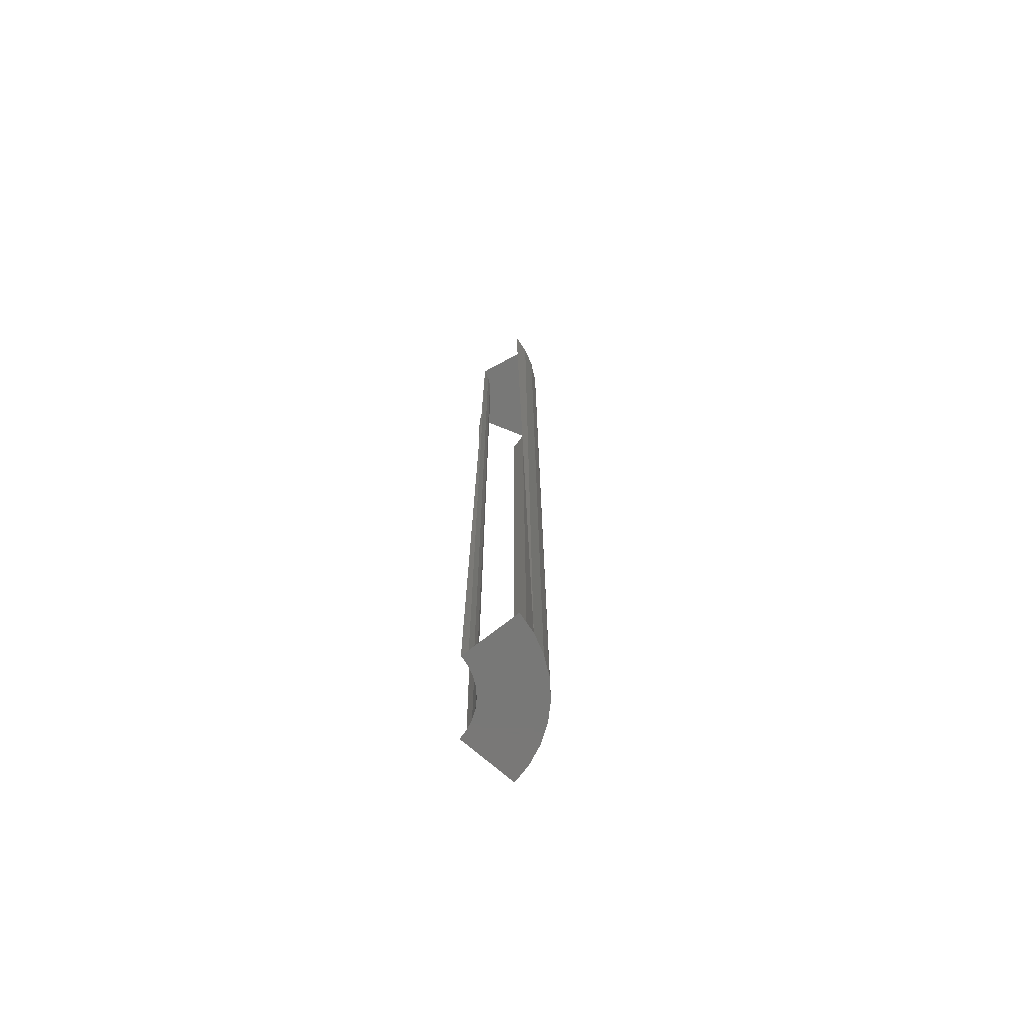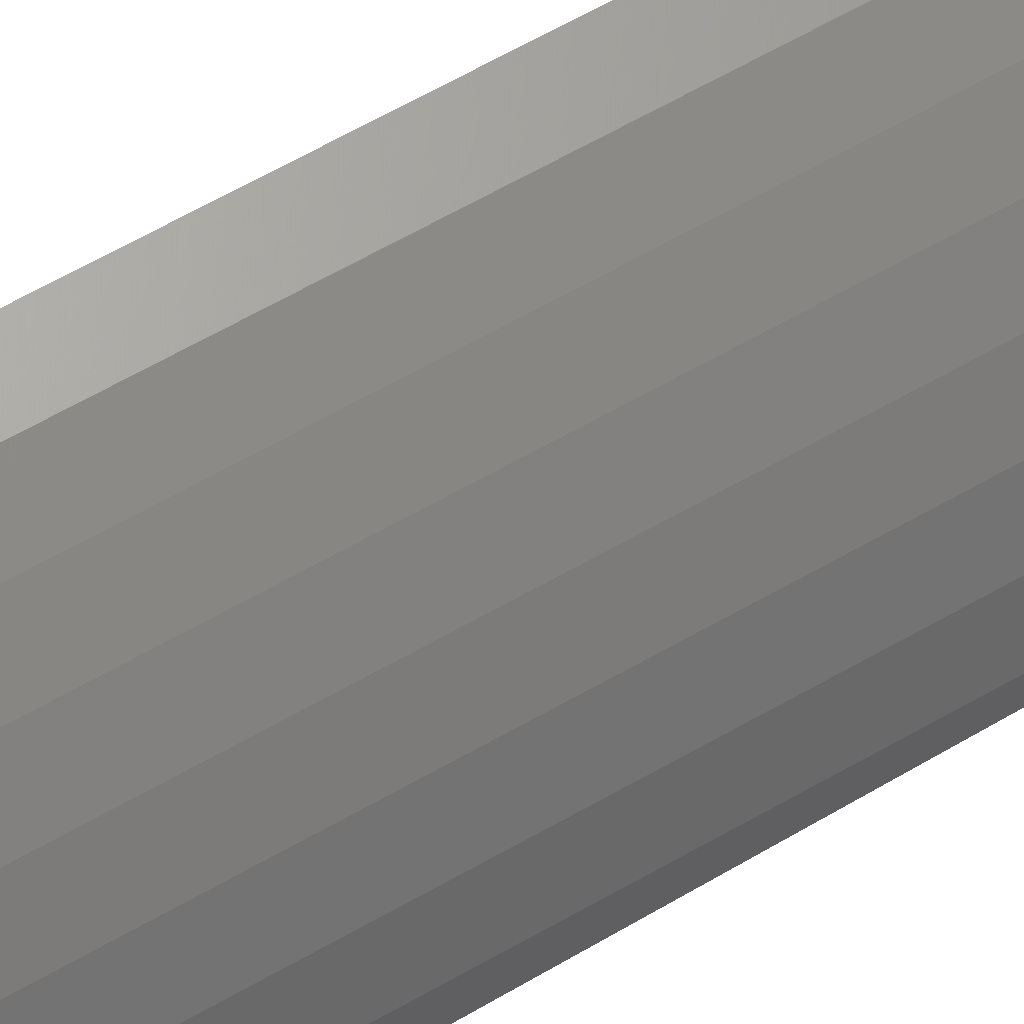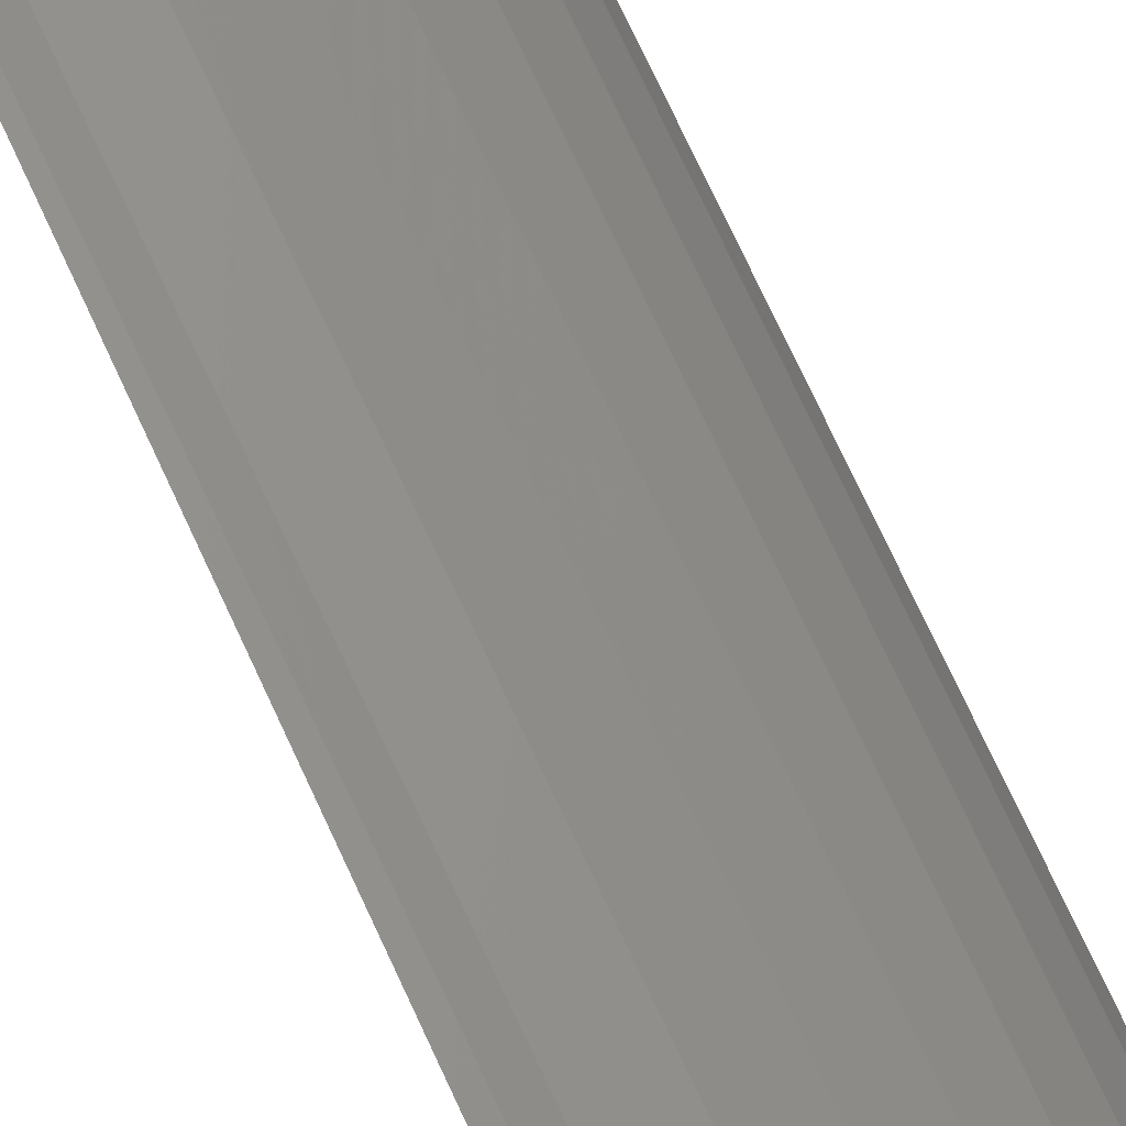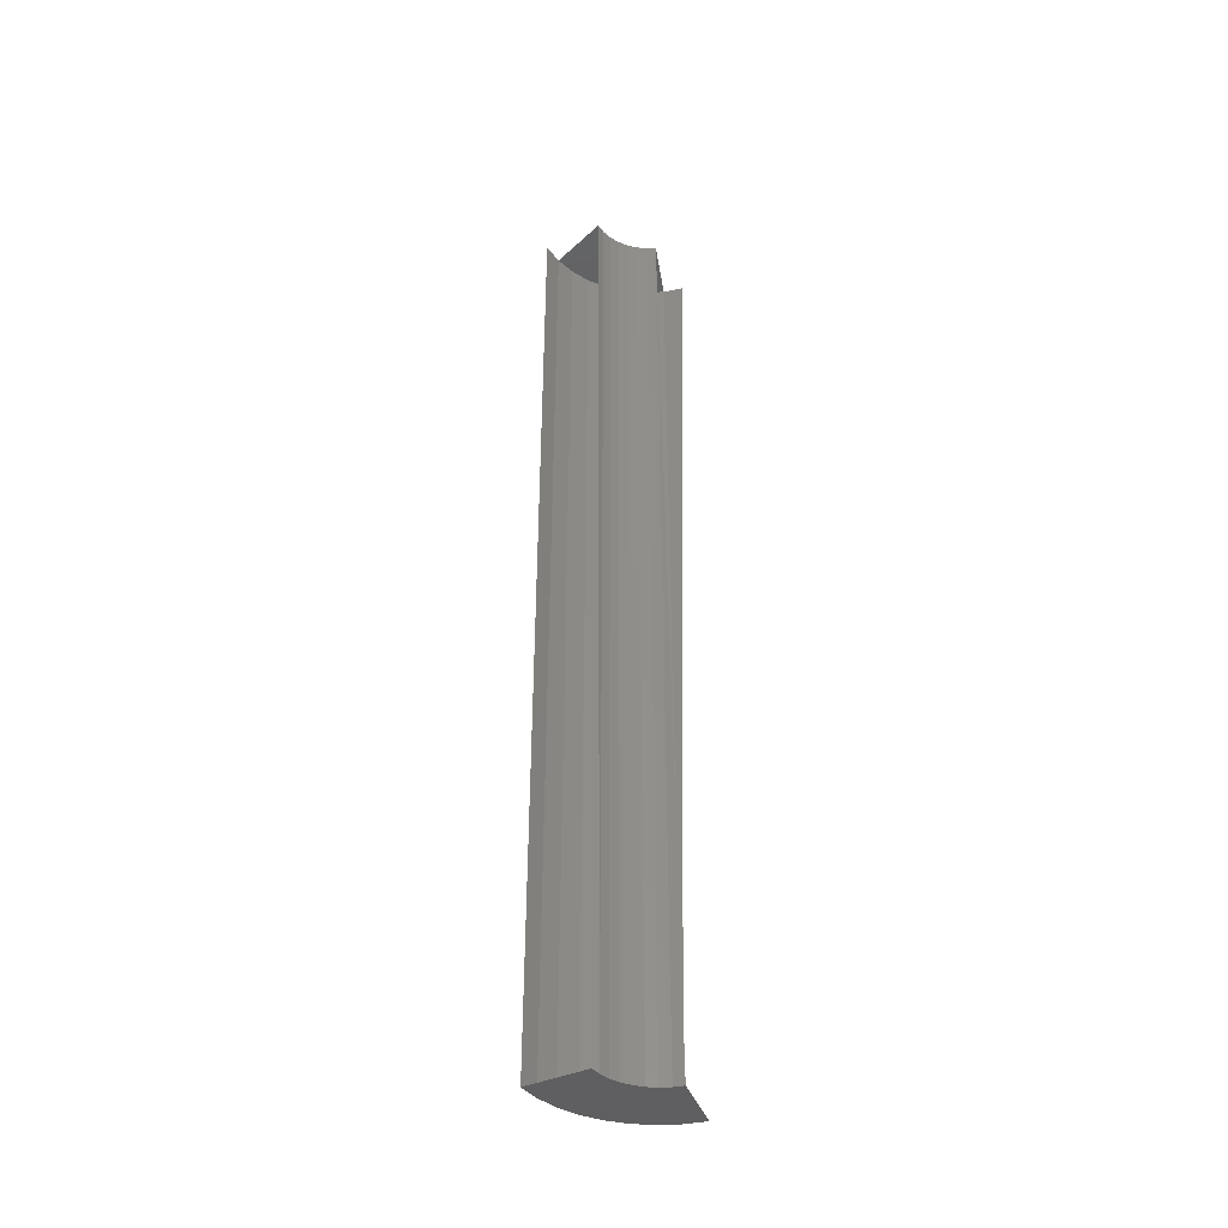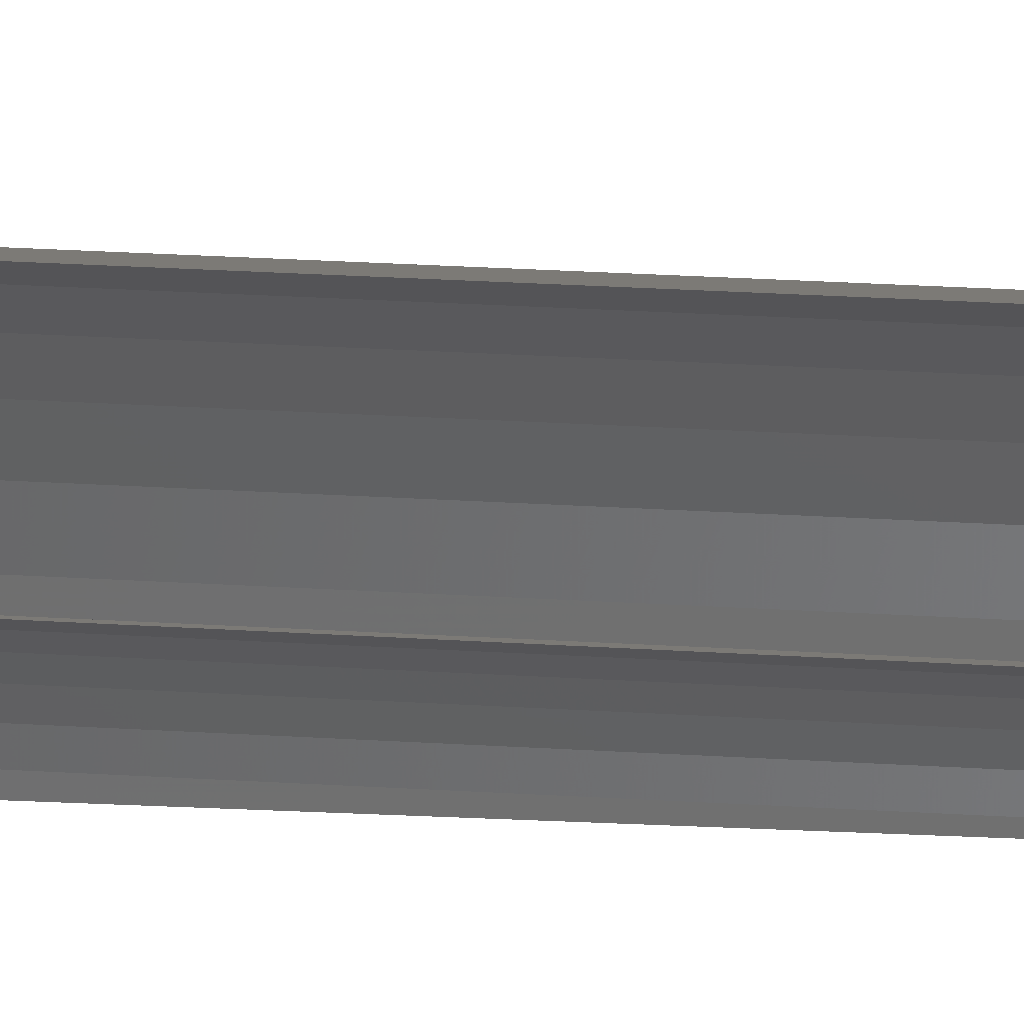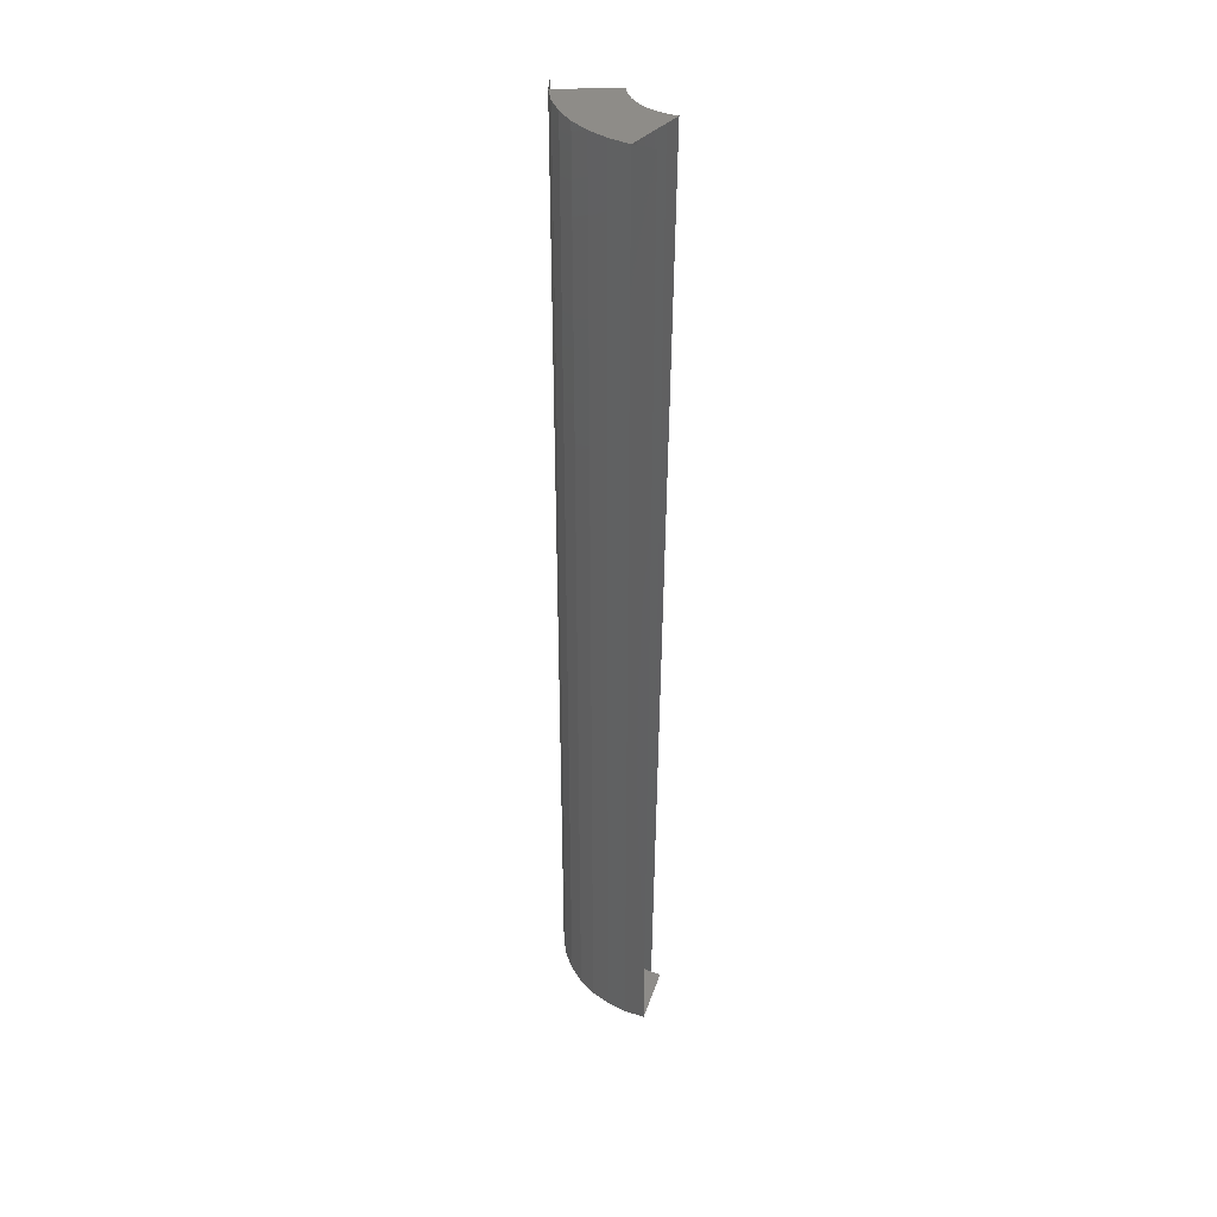
<metadata>
{"format":"stl","ext":"stl","renderer":"f3d","projection":"perspective","resolution":1024,"background":"white","views":[{"elev":-71.0,"azim":38.5,"up":"+Z"},{"elev":53.1,"azim":57.0,"up":"+Y"},{"elev":71.5,"azim":-24.8,"up":"+Y"},{"elev":-40.2,"azim":-71.1,"up":"+Z"},{"elev":22.4,"azim":-83.4,"up":"+Y"},{"elev":37.6,"azim":-172.8,"up":"+Z"}]}
</metadata>
<code>
# stl→obj: 35 verts, 58 faces
v 4.362 13.82 -9.66
v 5.216 15.26 -9.66
v 5.607 14.87 -9.66
v 5.607 14.87 15.99
v 4.517 13.6 -9.66
v 4.171 14.01 -9.66
v 5.216 15.26 15.99
v 5.925 14.41 15.99
v 5.925 14.41 -9.66
v 4.362 13.82 15.99
v 4.171 14.01 15.99
v 4.763 15.57 -9.66
v 4.632 13.36 -9.66
v 4.517 13.6 15.99
v 3.95 14.17 15.99
v 3.95 14.17 -9.66
v 4.763 15.57 15.99
v 6.159 13.91 15.99
v 6.159 13.91 -9.66
v 4.261 15.81 -9.66
v 4.701 13.09 -9.66
v 4.632 13.36 15.99
v 3.705 14.28 15.99
v 3.705 14.28 -9.66
v 4.261 15.81 15.99
v 6.302 13.38 15.99
v 6.302 13.38 -9.66
v 3.726 15.95 -9.66
v 4.725 12.82 -9.66
v 4.701 13.09 15.99
v 3.444 14.35 15.99
v 3.444 14.35 -9.66
v 3.726 15.95 15.99
v 6.35 12.82 15.99
v 6.35 12.82 -9.66
f 1 2 3
f 4 3 2
f 1 3 5
f 6 2 1
f 4 2 7
f 8 3 4
f 5 3 9
f 10 1 5
f 11 6 1
f 6 12 2
f 7 2 12
f 11 4 7
f 10 8 4
f 8 9 3
f 5 9 13
f 10 5 14
f 11 1 10
f 15 6 11
f 16 12 6
f 7 12 17
f 11 7 15
f 10 4 11
f 14 8 10
f 18 9 8
f 13 9 19
f 14 5 13
f 15 16 6
f 16 20 12
f 17 12 20
f 15 7 17
f 14 18 8
f 18 19 9
f 13 19 21
f 14 13 22
f 23 16 15
f 24 20 16
f 17 20 25
f 15 17 23
f 22 18 14
f 26 19 18
f 21 19 27
f 22 13 21
f 23 24 16
f 24 28 20
f 25 20 28
f 23 17 25
f 22 26 18
f 26 27 19
f 21 27 29
f 22 21 30
f 31 24 23
f 32 28 24
f 25 28 33
f 23 25 31
f 30 26 22
f 34 27 26
f 29 27 35
f 30 21 29

</code>
